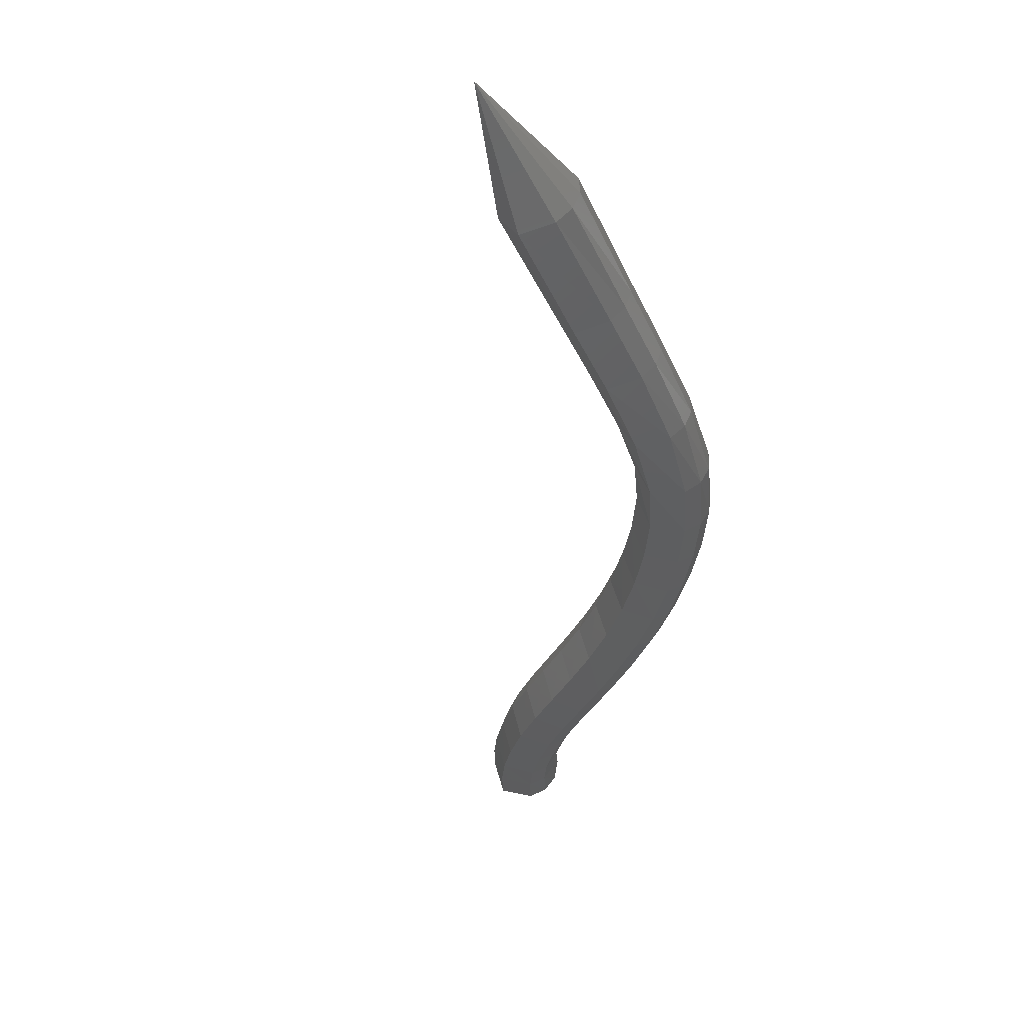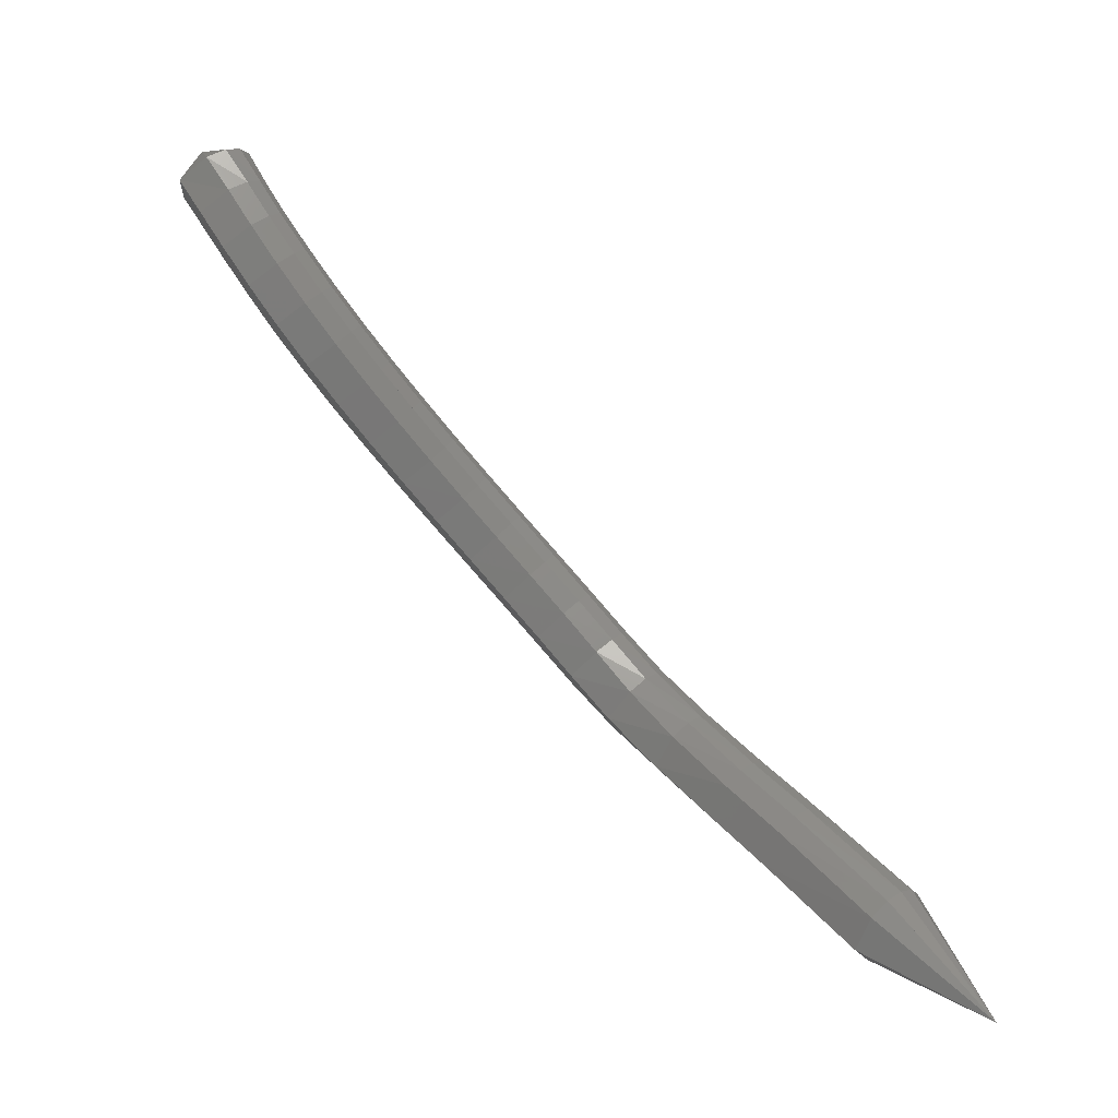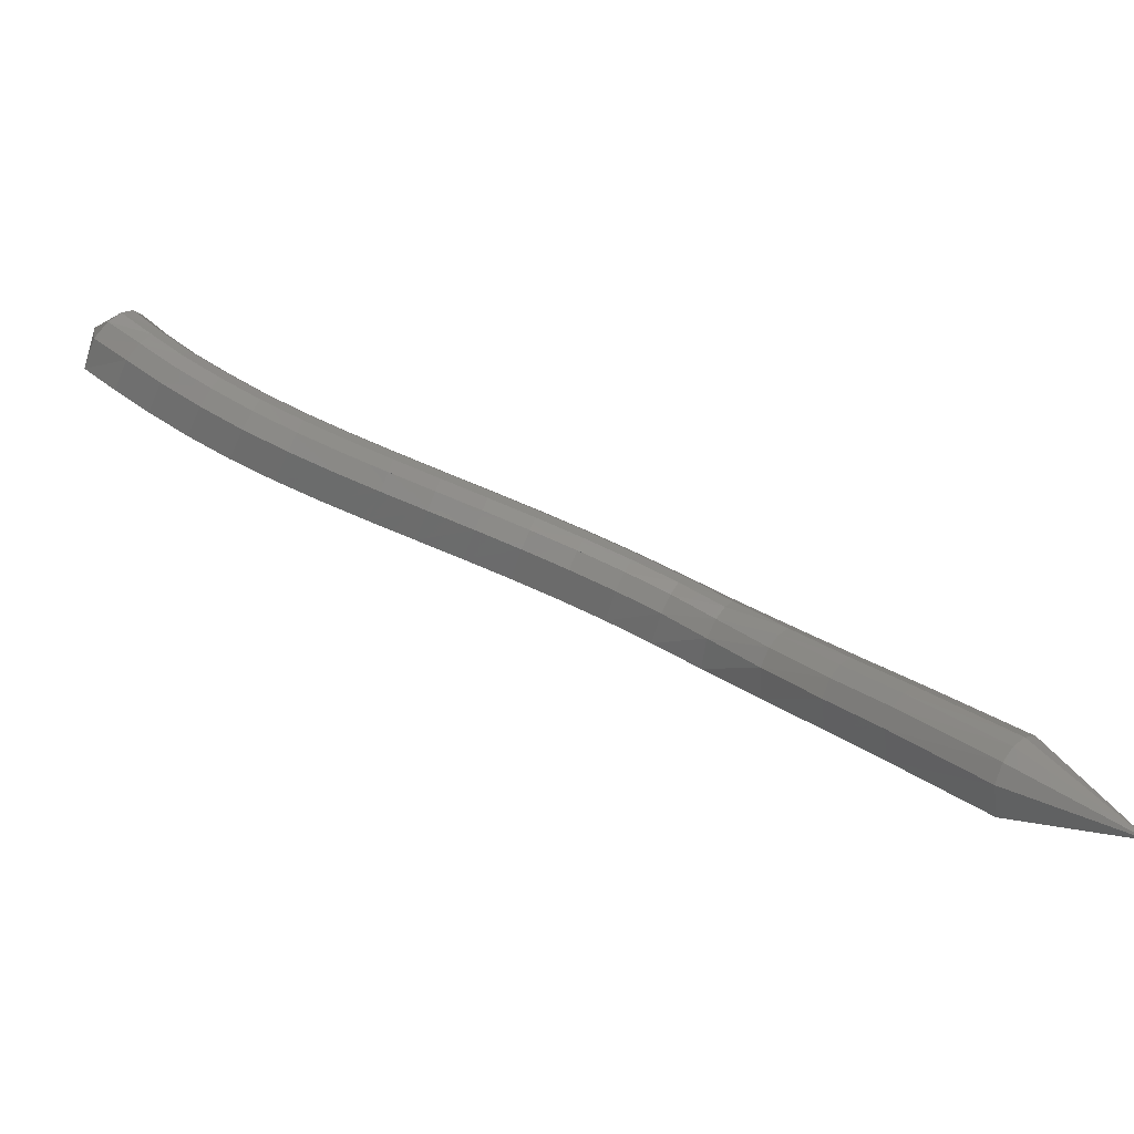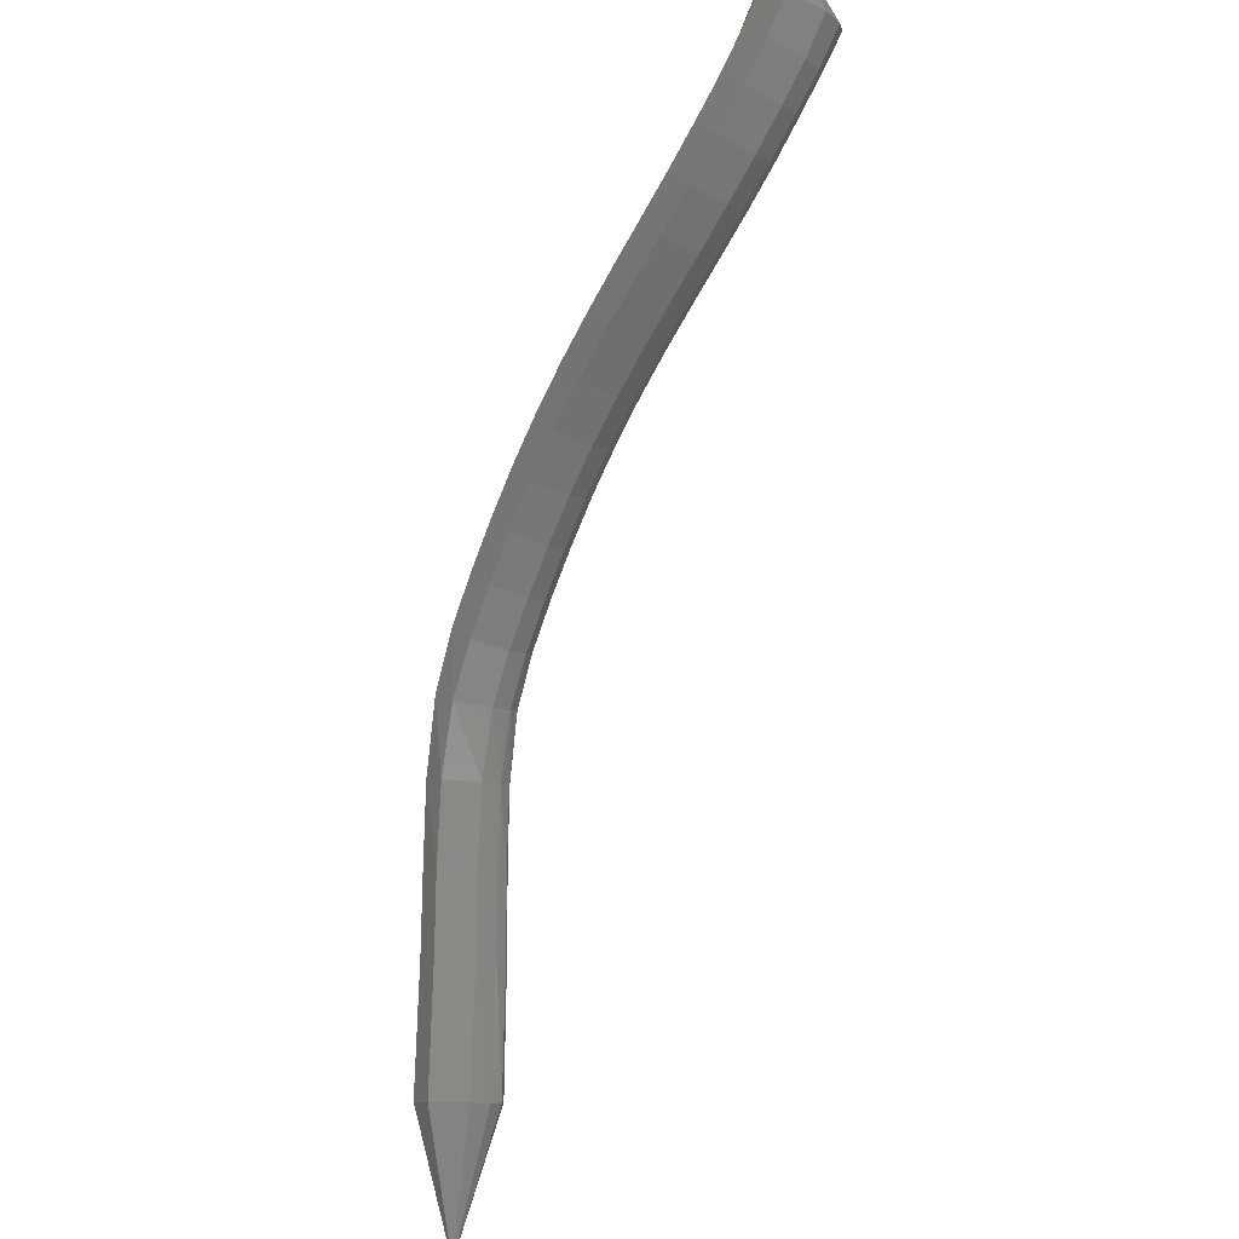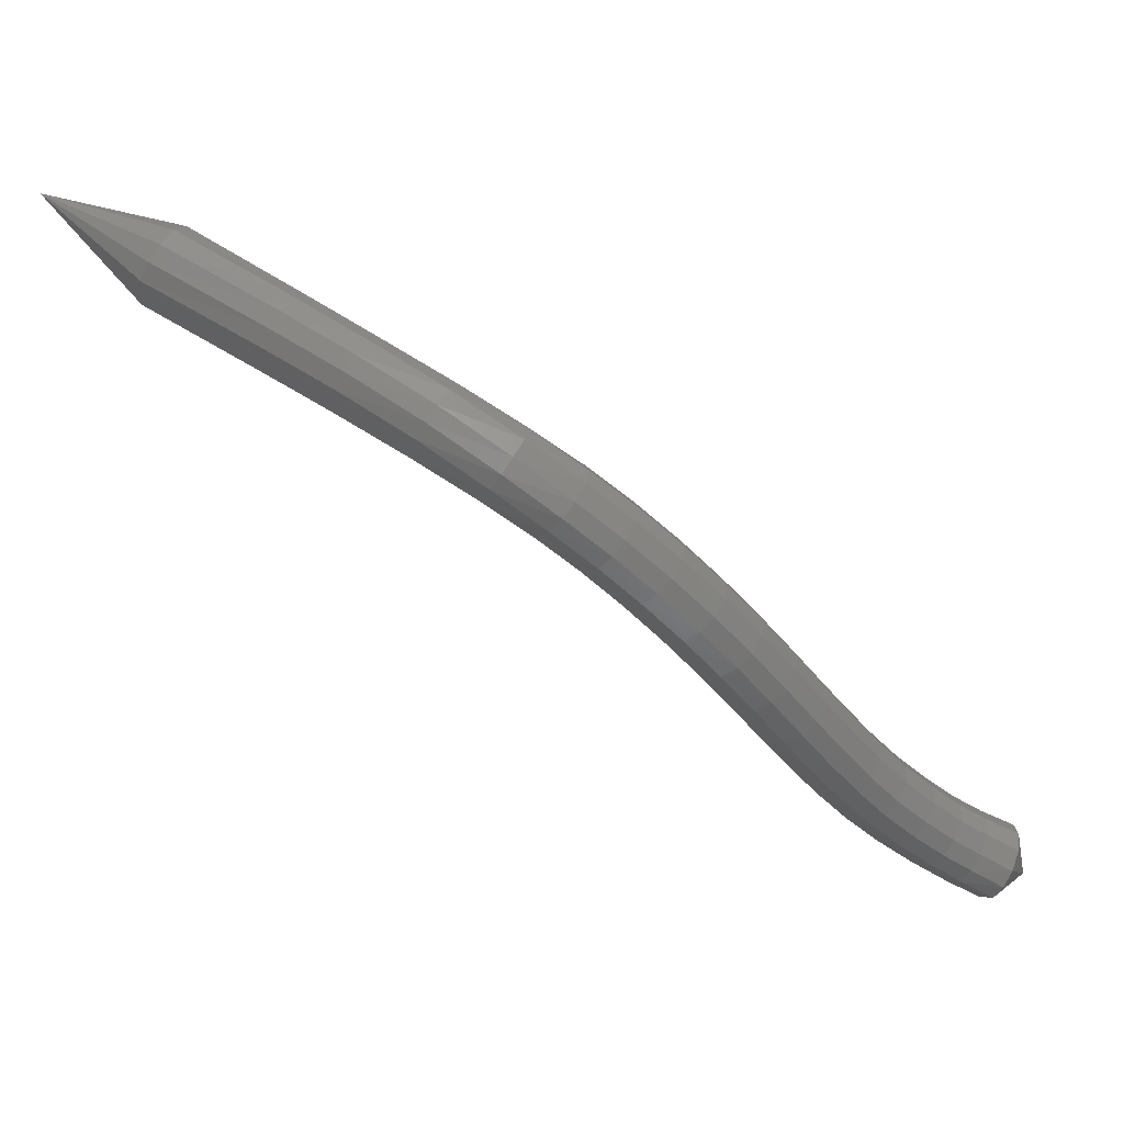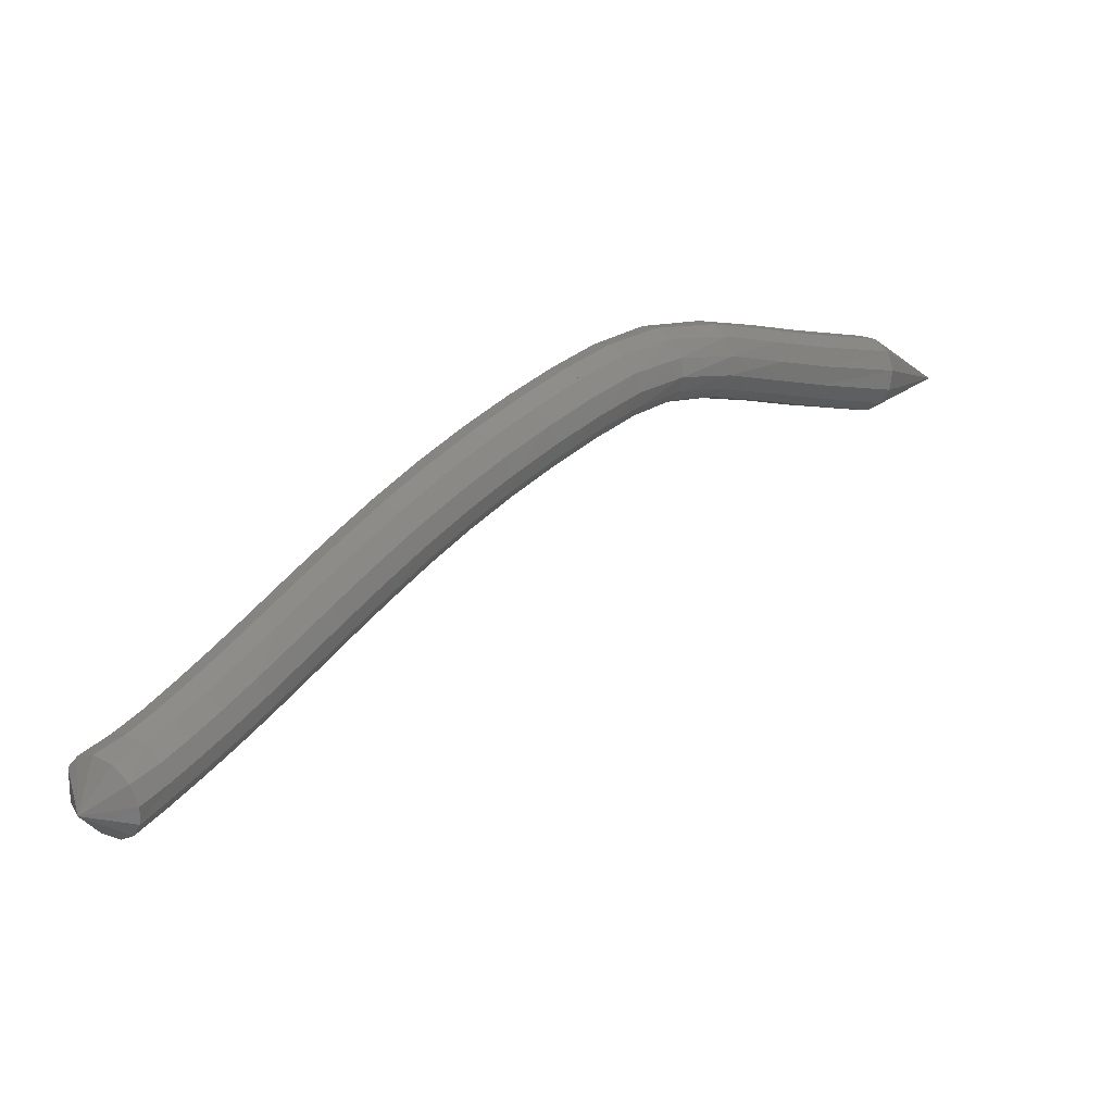
<metadata>
{"format":"stl","ext":"stl","renderer":"f3d","projection":"perspective","resolution":1024,"background":"white","views":[{"elev":-7.5,"azim":58.9,"up":"+Z"},{"elev":-69.4,"azim":-75.3,"up":"+Y"},{"elev":-60.2,"azim":-46.7,"up":"+Y"},{"elev":-54.1,"azim":-141.6,"up":"+Y"},{"elev":-16.6,"azim":123.5,"up":"+Z"},{"elev":72.5,"azim":-70.7,"up":"+Y"}]}
</metadata>
<code>
# stl→obj: 211 verts, 440 faces
v -87.28 73.54 238.7
v -87.11 73.05 238.4
v -86.85 73.34 238.3
v -86.74 72.81 238.6
v -86.5 73.12 238.5
v -86.33 72.6 238.8
v -86.14 72.93 238.7
v -85.87 72.42 238.9
v -85.71 72.77 238.8
v -85.39 72.28 239.1
v -85.25 72.64 239
v -84.87 72.19 239.3
v -84.76 72.55 239.2
v -84.36 72.13 239.6
v -84.26 72.49 239.4
v -83.83 72.07 239.8
v -83.74 72.44 239.7
v -83.31 72.01 240
v -83.2 72.37 239.9
v -82.79 71.93 240.3
v -82.66 72.29 240.2
v -82.28 71.81 240.6
v -82.13 72.17 240.4
v -81.78 71.66 240.8
v -81.6 72 240.7
v -81.29 71.46 241.1
v -81.1 71.8 241
v -80.82 71.22 241.4
v -80.6 71.55 241.3
v -80.35 70.9 241.7
v -80.09 71.2 241.7
v -79.87 70.38 242.1
v -79.59 70.65 242.2
v -79.44 69.73 242.6
v -79.15 69.98 242.7
v -79.06 69.08 243
v -78.77 69.33 243.1
v -78.42 68.02 243.8
v -78.12 68.27 243.9
v -77.76 67.13 245
v -86.75 73.52 238.4
v -86.42 73.3 238.6
v -86.08 73.12 238.7
v -85.67 72.97 238.9
v -85.23 72.84 239.1
v -84.75 72.76 239.3
v -84.26 72.7 239.5
v -83.74 72.64 239.7
v -83.2 72.58 240
v -82.65 72.49 240.2
v -82.11 72.37 240.5
v -81.58 72.2 240.8
v -81.06 72 241.1
v -80.55 71.74 241.4
v -80.04 71.37 241.8
v -79.53 70.8 242.3
v -79.09 70.12 242.8
v -78.71 69.48 243.3
v -78.06 68.42 244
v -86.71 73.65 238.6
v -86.4 73.42 238.8
v -86.07 73.26 238.9
v -85.68 73.11 239
v -85.25 72.99 239.2
v -84.79 72.91 239.4
v -84.3 72.85 239.6
v -83.78 72.79 239.8
v -83.24 72.73 240.1
v -82.7 72.64 240.4
v -82.15 72.52 240.7
v -81.61 72.35 241
v -81.08 72.14 241.3
v -80.57 71.87 241.6
v -80.06 71.49 241.9
v -79.57 70.91 242.5
v -79.13 70.22 243
v -78.75 69.58 243.5
v -78.09 68.54 244.2
v -86.75 73.72 238.8
v -86.44 73.5 239
v -86.12 73.33 239.1
v -85.74 73.19 239.3
v -85.31 73.07 239.4
v -84.86 72.99 239.6
v -84.38 72.93 239.8
v -83.87 72.88 240
v -83.33 72.81 240.3
v -82.78 72.73 240.6
v -82.23 72.6 240.9
v -81.69 72.43 241.2
v -81.16 72.22 241.5
v -80.65 71.95 241.8
v -80.15 71.56 242.1
v -79.68 70.97 242.7
v -79.26 70.28 243.2
v -78.88 69.64 243.7
v -78.22 68.6 244.4
v -86.86 73.69 239
v -86.55 73.45 239.2
v -86.23 73.28 239.3
v -85.84 73.14 239.5
v -85.41 73.02 239.6
v -84.95 72.94 239.8
v -84.47 72.88 240
v -83.96 72.82 240.3
v -83.43 72.76 240.5
v -82.89 72.67 240.8
v -82.35 72.55 241
v -81.81 72.38 241.3
v -81.29 72.17 241.6
v -80.79 71.9 241.9
v -80.31 71.52 242.3
v -79.87 70.93 242.8
v -79.46 70.24 243.3
v -79.08 69.6 243.8
v -78.43 68.57 244.5
v -87.01 73.57 239.2
v -86.68 73.33 239.3
v -86.34 73.16 239.4
v -85.94 73.01 239.6
v -85.5 72.88 239.8
v -85.03 72.8 240
v -84.55 72.74 240.2
v -84.04 72.69 240.4
v -83.51 72.62 240.6
v -82.98 72.54 240.9
v -82.45 72.41 241.2
v -81.93 72.24 241.5
v -81.42 72.04 241.8
v -80.93 71.78 242.1
v -80.47 71.4 242.4
v -80.05 70.83 242.8
v -79.65 70.15 243.3
v -79.28 69.51 243.8
v -78.64 68.47 244.6
v -87.14 73.42 239.2
v -86.79 73.19 239.3
v -86.43 73.01 239.5
v -86.01 72.85 239.6
v -85.56 72.72 239.8
v -85.08 72.64 240
v -84.6 72.58 240.2
v -84.09 72.52 240.5
v -83.56 72.46 240.7
v -83.04 72.37 241
v -82.52 72.25 241.2
v -82.01 72.09 241.5
v -81.51 71.88 241.8
v -81.03 71.63 242.1
v -80.59 71.27 242.4
v -80.18 70.71 242.8
v -79.78 70.04 243.3
v -79.41 69.39 243.7
v -78.79 68.33 244.5
v -87.24 73.26 239.2
v -86.87 73.04 239.3
v -86.49 72.85 239.5
v -86.06 72.69 239.6
v -85.59 72.55 239.8
v -85.11 72.46 240
v -84.61 72.4 240.2
v -84.1 72.35 240.4
v -83.58 72.29 240.7
v -83.06 72.2 240.9
v -82.55 72.08 241.2
v -82.05 71.92 241.5
v -81.56 71.72 241.8
v -81.09 71.47 242
v -80.66 71.13 242.3
v -80.25 70.58 242.7
v -79.86 69.92 243.2
v -79.49 69.27 243.6
v -78.86 68.2 244.4
v -87.3 73.12 239
v -86.92 72.9 239.2
v -86.52 72.7 239.3
v -86.07 72.53 239.5
v -85.6 72.39 239.7
v -85.09 72.3 239.9
v -84.59 72.24 240.1
v -84.08 72.18 240.4
v -83.56 72.12 240.6
v -83.05 72.04 240.8
v -82.54 71.92 241.1
v -82.05 71.76 241.4
v -81.56 71.56 241.7
v -81.1 71.32 241.9
v -80.68 70.99 242.2
v -80.27 70.46 242.6
v -79.87 69.8 243
v -79.5 69.16 243.5
v -78.86 68.08 244.2
v -87.29 73.02 238.8
v -86.91 72.78 239
v -86.5 72.58 239.1
v -86.04 72.4 239.3
v -85.55 72.26 239.5
v -85.03 72.16 239.7
v -84.53 72.1 239.9
v -84.01 72.05 240.2
v -83.49 71.99 240.4
v -82.98 71.9 240.7
v -82.48 71.79 240.9
v -81.99 71.63 241.2
v -81.51 71.44 241.5
v -81.05 71.2 241.7
v -80.61 70.88 242
v -80.18 70.36 242.4
v -79.78 69.71 242.8
v -79.4 69.06 243.3
v -78.76 67.99 244
f 1 1 2
f 2 1 3
f 2 3 4
f 4 3 5
f 4 5 6
f 6 5 7
f 6 7 8
f 8 7 9
f 8 9 10
f 10 9 11
f 10 11 12
f 12 11 13
f 12 13 14
f 14 13 15
f 14 15 16
f 16 15 17
f 16 17 18
f 18 17 19
f 18 19 20
f 20 19 21
f 20 21 22
f 22 21 23
f 22 23 24
f 24 23 25
f 24 25 26
f 26 25 27
f 26 27 28
f 28 27 29
f 28 29 30
f 30 29 31
f 30 31 32
f 32 31 33
f 32 33 34
f 34 33 35
f 34 35 36
f 36 35 37
f 36 37 38
f 38 37 39
f 38 39 40
f 40 39 40
f 1 1 3
f 3 1 41
f 3 41 5
f 5 41 42
f 5 42 7
f 7 42 43
f 7 43 9
f 9 43 44
f 9 44 11
f 11 44 45
f 11 45 13
f 13 45 46
f 13 46 15
f 15 46 47
f 15 47 17
f 17 47 48
f 17 48 19
f 19 48 49
f 19 49 21
f 21 49 50
f 21 50 23
f 23 50 51
f 23 51 25
f 25 51 52
f 25 52 27
f 27 52 53
f 27 53 29
f 29 53 54
f 29 54 31
f 31 54 55
f 31 55 33
f 33 55 56
f 33 56 35
f 35 56 57
f 35 57 37
f 37 57 58
f 37 58 39
f 39 58 59
f 39 59 40
f 40 59 40
f 1 1 41
f 41 1 60
f 41 60 42
f 42 60 61
f 42 61 43
f 43 61 62
f 43 62 44
f 44 62 63
f 44 63 45
f 45 63 64
f 45 64 46
f 46 64 65
f 46 65 47
f 47 65 66
f 47 66 48
f 48 66 67
f 48 67 49
f 49 67 68
f 49 68 50
f 50 68 69
f 50 69 51
f 51 69 70
f 51 70 52
f 52 70 71
f 52 71 53
f 53 71 72
f 53 72 54
f 54 72 73
f 54 73 55
f 55 73 74
f 55 74 56
f 56 74 75
f 56 75 57
f 57 75 76
f 57 76 58
f 58 76 77
f 58 77 59
f 59 77 78
f 59 78 40
f 40 78 40
f 1 1 60
f 60 1 79
f 60 79 61
f 61 79 80
f 61 80 62
f 62 80 81
f 62 81 63
f 63 81 82
f 63 82 64
f 64 82 83
f 64 83 65
f 65 83 84
f 65 84 66
f 66 84 85
f 66 85 67
f 67 85 86
f 67 86 68
f 68 86 87
f 68 87 69
f 69 87 88
f 69 88 70
f 70 88 89
f 70 89 71
f 71 89 90
f 71 90 72
f 72 90 91
f 72 91 73
f 73 91 92
f 73 92 74
f 74 92 93
f 74 93 75
f 75 93 94
f 75 94 76
f 76 94 95
f 76 95 77
f 77 95 96
f 77 96 78
f 78 96 97
f 78 97 40
f 40 97 40
f 1 1 79
f 79 1 98
f 79 98 80
f 80 98 99
f 80 99 81
f 81 99 100
f 81 100 82
f 82 100 101
f 82 101 83
f 83 101 102
f 83 102 84
f 84 102 103
f 84 103 85
f 85 103 104
f 85 104 86
f 86 104 105
f 86 105 87
f 87 105 106
f 87 106 88
f 88 106 107
f 88 107 89
f 89 107 108
f 89 108 90
f 90 108 109
f 90 109 91
f 91 109 110
f 91 110 92
f 92 110 111
f 92 111 93
f 93 111 112
f 93 112 94
f 94 112 113
f 94 113 95
f 95 113 114
f 95 114 96
f 96 114 115
f 96 115 97
f 97 115 116
f 97 116 40
f 40 116 40
f 1 1 98
f 98 1 117
f 98 117 99
f 99 117 118
f 99 118 100
f 100 118 119
f 100 119 101
f 101 119 120
f 101 120 102
f 102 120 121
f 102 121 103
f 103 121 122
f 103 122 104
f 104 122 123
f 104 123 105
f 105 123 124
f 105 124 106
f 106 124 125
f 106 125 107
f 107 125 126
f 107 126 108
f 108 126 127
f 108 127 109
f 109 127 128
f 109 128 110
f 110 128 129
f 110 129 111
f 111 129 130
f 111 130 112
f 112 130 131
f 112 131 113
f 113 131 132
f 113 132 114
f 114 132 133
f 114 133 115
f 115 133 134
f 115 134 116
f 116 134 135
f 116 135 40
f 40 135 40
f 1 1 117
f 117 1 136
f 117 136 118
f 118 136 137
f 118 137 119
f 119 137 138
f 119 138 120
f 120 138 139
f 120 139 121
f 121 139 140
f 121 140 122
f 122 140 141
f 122 141 123
f 123 141 142
f 123 142 124
f 124 142 143
f 124 143 125
f 125 143 144
f 125 144 126
f 126 144 145
f 126 145 127
f 127 145 146
f 127 146 128
f 128 146 147
f 128 147 129
f 129 147 148
f 129 148 130
f 130 148 149
f 130 149 131
f 131 149 150
f 131 150 132
f 132 150 151
f 132 151 133
f 133 151 152
f 133 152 134
f 134 152 153
f 134 153 135
f 135 153 154
f 135 154 40
f 40 154 40
f 1 1 136
f 136 1 155
f 136 155 137
f 137 155 156
f 137 156 138
f 138 156 157
f 138 157 139
f 139 157 158
f 139 158 140
f 140 158 159
f 140 159 141
f 141 159 160
f 141 160 142
f 142 160 161
f 142 161 143
f 143 161 162
f 143 162 144
f 144 162 163
f 144 163 145
f 145 163 164
f 145 164 146
f 146 164 165
f 146 165 147
f 147 165 166
f 147 166 148
f 148 166 167
f 148 167 149
f 149 167 168
f 149 168 150
f 150 168 169
f 150 169 151
f 151 169 170
f 151 170 152
f 152 170 171
f 152 171 153
f 153 171 172
f 153 172 154
f 154 172 173
f 154 173 40
f 40 173 40
f 1 1 155
f 155 1 174
f 155 174 156
f 156 174 175
f 156 175 157
f 157 175 176
f 157 176 158
f 158 176 177
f 158 177 159
f 159 177 178
f 159 178 160
f 160 178 179
f 160 179 161
f 161 179 180
f 161 180 162
f 162 180 181
f 162 181 163
f 163 181 182
f 163 182 164
f 164 182 183
f 164 183 165
f 165 183 184
f 165 184 166
f 166 184 185
f 166 185 167
f 167 185 186
f 167 186 168
f 168 186 187
f 168 187 169
f 169 187 188
f 169 188 170
f 170 188 189
f 170 189 171
f 171 189 190
f 171 190 172
f 172 190 191
f 172 191 173
f 173 191 192
f 173 192 40
f 40 192 40
f 1 1 174
f 174 1 193
f 174 193 175
f 175 193 194
f 175 194 176
f 176 194 195
f 176 195 177
f 177 195 196
f 177 196 178
f 178 196 197
f 178 197 179
f 179 197 198
f 179 198 180
f 180 198 199
f 180 199 181
f 181 199 200
f 181 200 182
f 182 200 201
f 182 201 183
f 183 201 202
f 183 202 184
f 184 202 203
f 184 203 185
f 185 203 204
f 185 204 186
f 186 204 205
f 186 205 187
f 187 205 206
f 187 206 188
f 188 206 207
f 188 207 189
f 189 207 208
f 189 208 190
f 190 208 209
f 190 209 191
f 191 209 210
f 191 210 192
f 192 210 211
f 192 211 40
f 40 211 40
f 1 1 193
f 193 1 2
f 193 2 194
f 194 2 4
f 194 4 195
f 195 4 6
f 195 6 196
f 196 6 8
f 196 8 197
f 197 8 10
f 197 10 198
f 198 10 12
f 198 12 199
f 199 12 14
f 199 14 200
f 200 14 16
f 200 16 201
f 201 16 18
f 201 18 202
f 202 18 20
f 202 20 203
f 203 20 22
f 203 22 204
f 204 22 24
f 204 24 205
f 205 24 26
f 205 26 206
f 206 26 28
f 206 28 207
f 207 28 30
f 207 30 208
f 208 30 32
f 208 32 209
f 209 32 34
f 209 34 210
f 210 34 36
f 210 36 211
f 211 36 38
f 211 38 40
f 40 38 40

</code>
